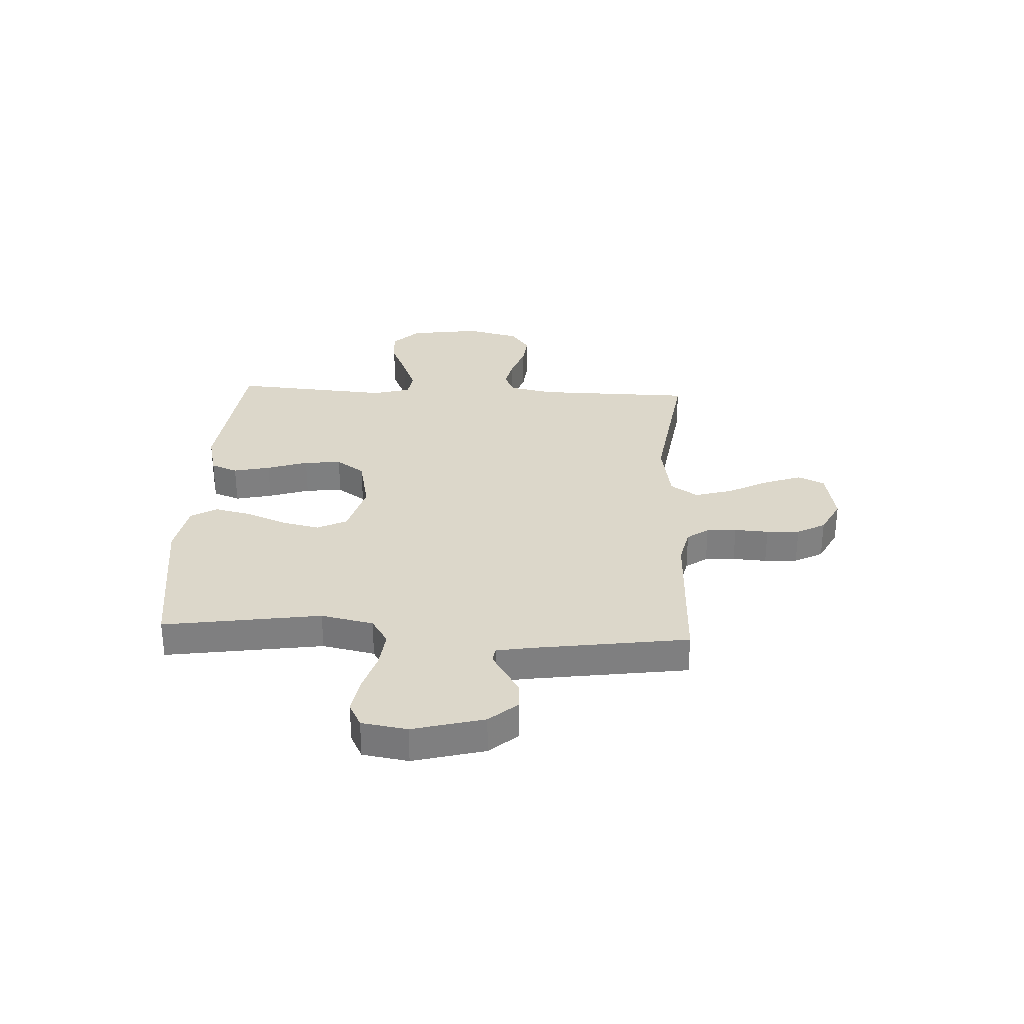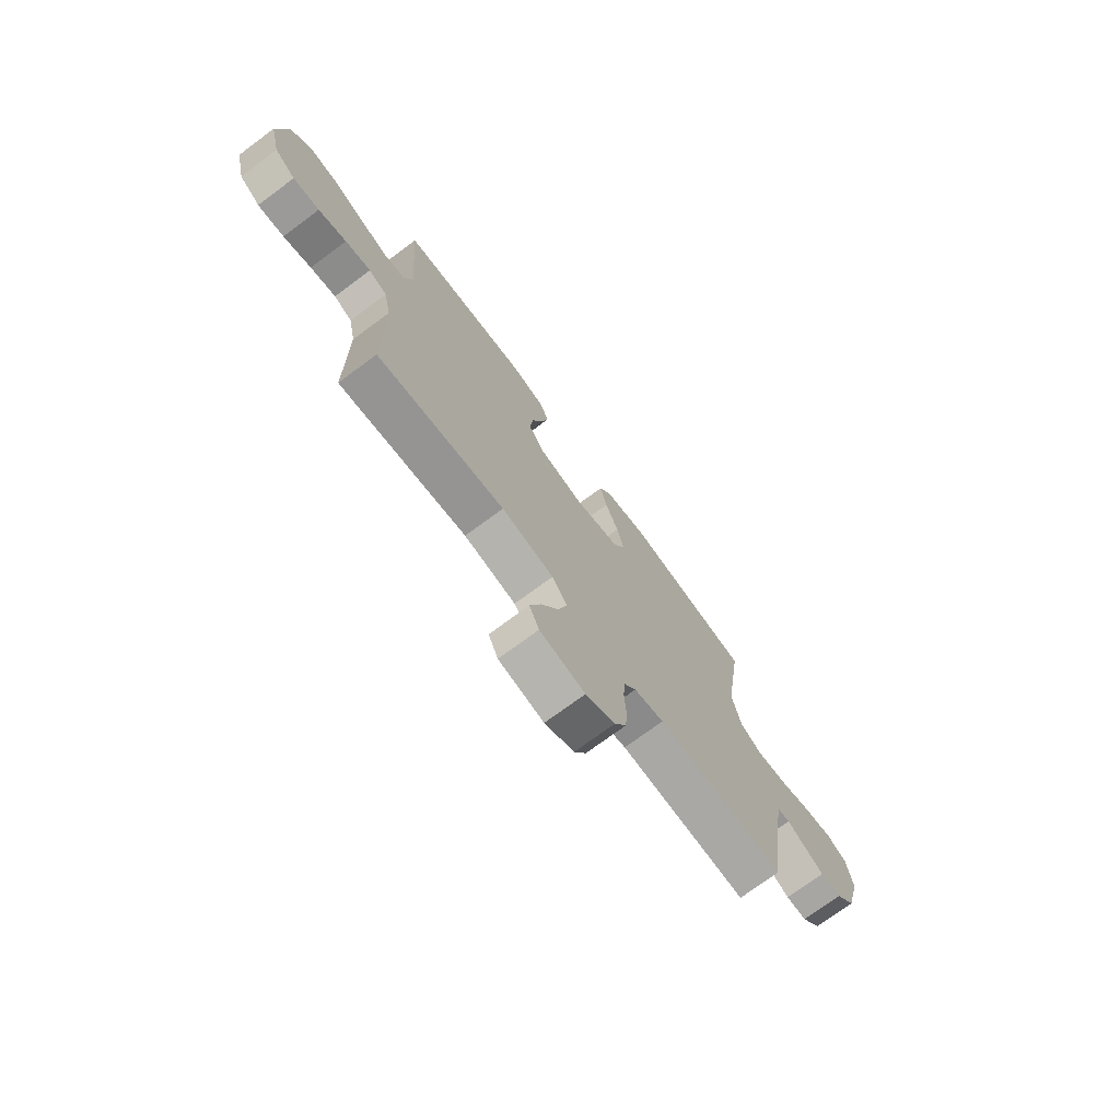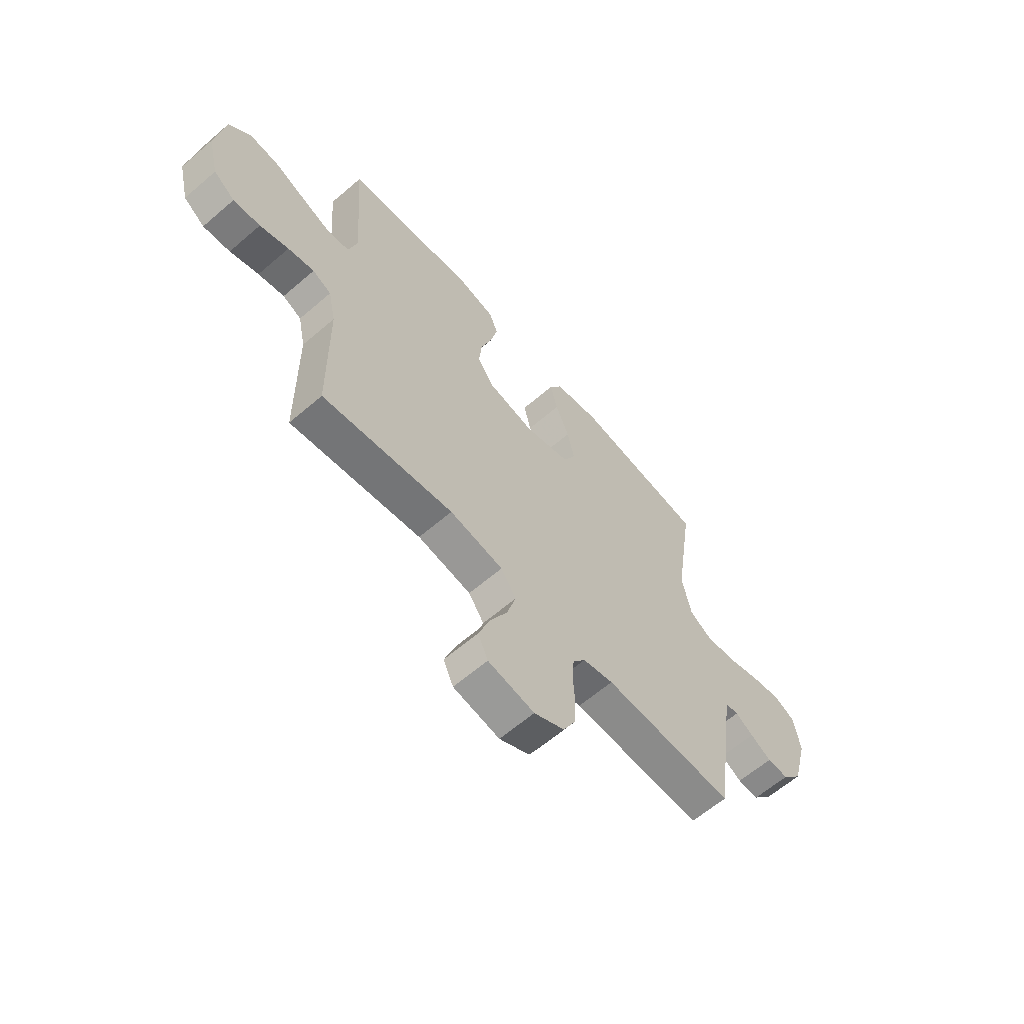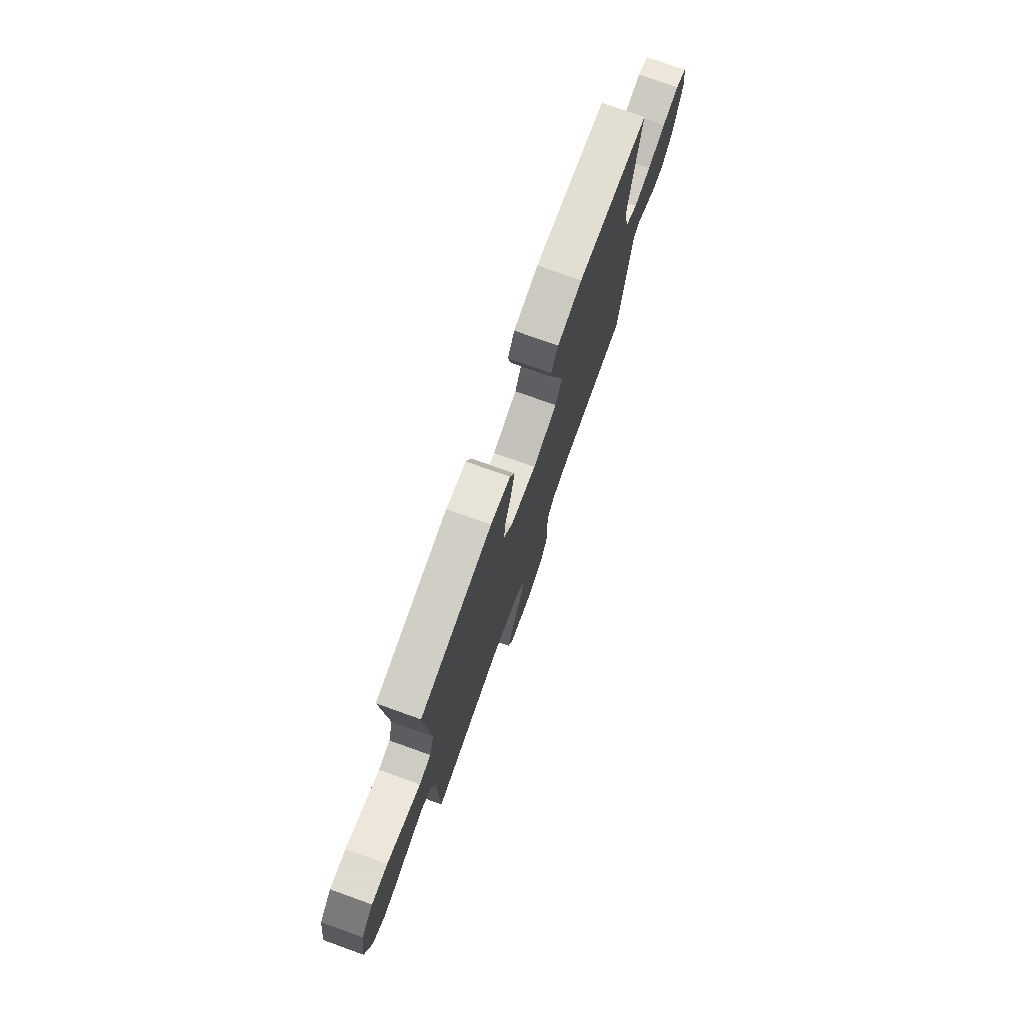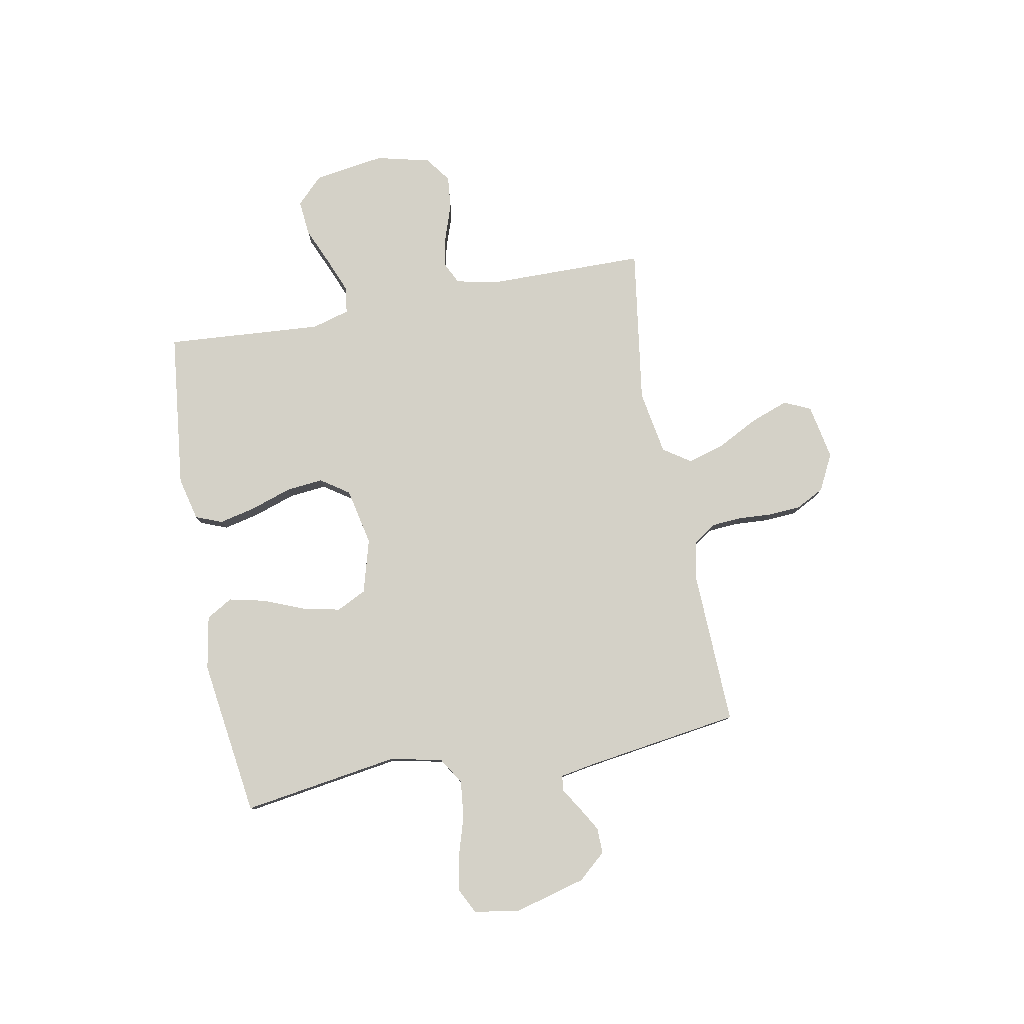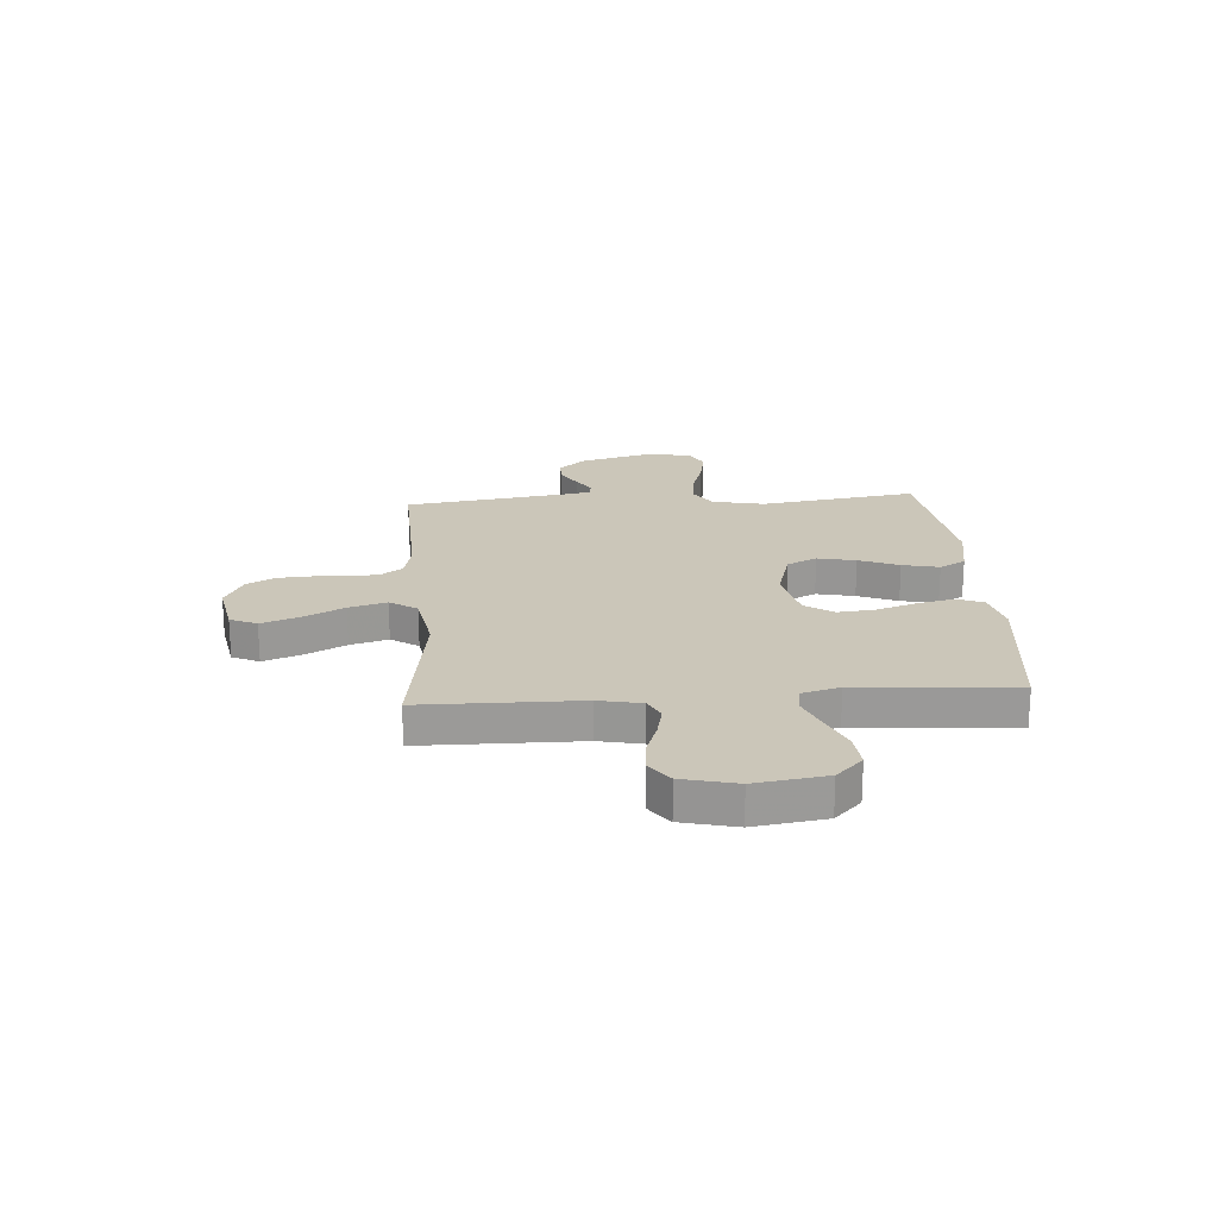
<metadata>
{"format":"obj","ext":"obj","renderer":"f3d","projection":"perspective","resolution":1024,"background":"white","views":[{"elev":30.6,"azim":92.9,"up":"+Y"},{"elev":-73.5,"azim":-53.5,"up":"+Z"},{"elev":-62.4,"azim":-48.9,"up":"+Z"},{"elev":75.8,"azim":-70.3,"up":"+Z"},{"elev":79.8,"azim":79.3,"up":"+Y"},{"elev":20.9,"azim":-94.1,"up":"+Y"}]}
</metadata>
<code>
v -0.5 0.07 0.5
v -0.2 0.07 0.534
v -0.117 0.07 0.514
v -0.097 0.07 0.463
v -0.113 0.07 0.393
v -0.139 0.07 0.315
v -0.146 0.07 0.244
v -0.109 0.07 0.19
v 0 0.07 0.167
v 0.103 0.07 0.196
v 0.131 0.07 0.253
v 0.115 0.07 0.326
v 0.084 0.07 0.402
v 0.068 0.07 0.472
v 0.097 0.07 0.522
v 0.2 0.07 0.541
v 0.5 0.07 0.5
v 0.455 0.07 0.2
v 0.476 0.07 0.1
v 0.527 0.07 0.068
v 0.598 0.07 0.076
v 0.673 0.07 0.099
v 0.742 0.07 0.111
v 0.789 0.07 0.087
v 0.803 0.07 0
v 0.767 0.07 -0.136
v 0.721 0.07 -0.189
v 0.672 0.07 -0.188
v 0.624 0.07 -0.16
v 0.583 0.07 -0.134
v 0.554 0.07 -0.138
v 0.543 0.07 -0.2
v 0.5 0.07 -0.5
v 0.2 0.07 -0.49
v 0.13 0.07 -0.506
v 0.101 0.07 -0.547
v 0.097 0.07 -0.604
v 0.101 0.07 -0.669
v 0.097 0.07 -0.732
v 0.069 0.07 -0.786
v 0 0.07 -0.821
v -0.106 0.07 -0.801
v -0.129 0.07 -0.75
v -0.103 0.07 -0.678
v -0.063 0.07 -0.601
v -0.042 0.07 -0.529
v -0.077 0.07 -0.477
v -0.2 0.07 -0.456
v -0.5 0.07 -0.5
v -0.503 0.07 -0.2
v -0.52 0.07 -0.118
v -0.563 0.07 -0.097
v -0.623 0.07 -0.11
v -0.689 0.07 -0.133
v -0.751 0.07 -0.139
v -0.8 0.07 -0.103
v -0.825 0.07 0
v -0.805 0.07 0.135
v -0.755 0.07 0.185
v -0.688 0.07 0.179
v -0.614 0.07 0.147
v -0.547 0.07 0.12
v -0.498 0.07 0.128
v -0.478 0.07 0.2
v -0.5 0 0.5
v -0.2 0 0.534
v -0.117 0 0.514
v -0.097 0 0.463
v -0.113 0 0.393
v -0.139 0 0.315
v -0.146 0 0.244
v -0.109 0 0.19
v 0 0 0.167
v 0.103 0 0.196
v 0.131 0 0.253
v 0.115 0 0.326
v 0.084 0 0.402
v 0.068 0 0.472
v 0.097 0 0.522
v 0.2 0 0.541
v 0.5 0 0.5
v 0.455 0 0.2
v 0.476 0 0.1
v 0.527 0 0.068
v 0.598 0 0.076
v 0.673 0 0.099
v 0.742 0 0.111
v 0.789 0 0.087
v 0.803 0 0
v 0.767 0 -0.136
v 0.721 0 -0.189
v 0.672 0 -0.188
v 0.624 0 -0.16
v 0.583 0 -0.134
v 0.554 0 -0.138
v 0.543 0 -0.2
v 0.5 0 -0.5
v 0.2 0 -0.49
v 0.13 0 -0.506
v 0.101 0 -0.547
v 0.097 0 -0.604
v 0.101 0 -0.669
v 0.097 0 -0.732
v 0.069 0 -0.786
v 0 0 -0.821
v -0.106 0 -0.801
v -0.129 0 -0.75
v -0.103 0 -0.678
v -0.063 0 -0.601
v -0.042 0 -0.529
v -0.077 0 -0.477
v -0.2 0 -0.456
v -0.5 0 -0.5
v -0.503 0 -0.2
v -0.52 0 -0.118
v -0.563 0 -0.097
v -0.623 0 -0.11
v -0.689 0 -0.133
v -0.751 0 -0.139
v -0.8 0 -0.103
v -0.825 0 0
v -0.805 0 0.135
v -0.755 0 0.185
v -0.688 0 0.179
v -0.614 0 0.147
v -0.547 0 0.12
v -0.498 0 0.128
v -0.478 0 0.2
f 59 60 61
f 58 59 61
f 57 58 61
f 56 57 61
f 55 56 61
f 54 55 61
f 53 54 61
f 52 53 61 62
f 51 52 62 63
f 48 49 50
f 51 63 64
f 50 51 64
f 48 50 64
f 47 48 64
f 43 44 45
f 42 43 45
f 41 42 45
f 40 41 45
f 39 40 45
f 38 39 45
f 37 38 45
f 36 37 45 46
f 47 64 1
f 46 47 1
f 36 46 1
f 35 36 1
f 28 29 30
f 27 28 30
f 26 27 30
f 25 26 30
f 24 25 30
f 23 24 30
f 22 23 30
f 21 22 30
f 20 21 30 31
f 19 20 31 32
f 16 17 18
f 15 16 18
f 14 15 18
f 13 14 18
f 12 13 18
f 11 12 18 19
f 32 33 34
f 19 32 34
f 11 19 34
f 10 11 34
f 4 5 6
f 3 4 6
f 2 3 6
f 1 2 6
f 1 6 7
f 35 1 7 8
f 9 10 34 35
f 8 9 35
f 125 124 123
f 125 123 122
f 125 122 121
f 125 121 120
f 125 120 119
f 125 119 118
f 125 118 117
f 126 125 117 116
f 127 126 116 115
f 114 113 112
f 128 127 115
f 128 115 114
f 128 114 112
f 128 112 111
f 109 108 107
f 109 107 106
f 109 106 105
f 109 105 104
f 109 104 103
f 109 103 102
f 109 102 101
f 110 109 101 100
f 65 128 111
f 65 111 110
f 65 110 100
f 65 100 99
f 94 93 92
f 94 92 91
f 94 91 90
f 94 90 89
f 94 89 88
f 94 88 87
f 94 87 86
f 94 86 85
f 95 94 85 84
f 96 95 84 83
f 82 81 80
f 82 80 79
f 82 79 78
f 82 78 77
f 82 77 76
f 83 82 76 75
f 98 97 96
f 98 96 83
f 98 83 75
f 98 75 74
f 70 69 68
f 70 68 67
f 70 67 66
f 70 66 65
f 71 70 65
f 72 71 65 99
f 99 98 74 73
f 99 73 72
f 1 65 66 2
f 2 66 67 3
f 3 67 68 4
f 4 68 69 5
f 5 69 70 6
f 6 70 71 7
f 7 71 72 8
f 8 72 73 9
f 9 73 74 10
f 10 74 75 11
f 11 75 76 12
f 12 76 77 13
f 13 77 78 14
f 14 78 79 15
f 15 79 80 16
f 16 80 81 17
f 17 81 82 18
f 18 82 83 19
f 19 83 84 20
f 20 84 85 21
f 21 85 86 22
f 22 86 87 23
f 23 87 88 24
f 24 88 89 25
f 25 89 90 26
f 26 90 91 27
f 27 91 92 28
f 28 92 93 29
f 29 93 94 30
f 30 94 95 31
f 31 95 96 32
f 32 96 97 33
f 33 97 98 34
f 34 98 99 35
f 35 99 100 36
f 36 100 101 37
f 37 101 102 38
f 38 102 103 39
f 39 103 104 40
f 40 104 105 41
f 41 105 106 42
f 42 106 107 43
f 43 107 108 44
f 44 108 109 45
f 45 109 110 46
f 46 110 111 47
f 47 111 112 48
f 48 112 113 49
f 49 113 114 50
f 50 114 115 51
f 51 115 116 52
f 52 116 117 53
f 53 117 118 54
f 54 118 119 55
f 55 119 120 56
f 56 120 121 57
f 57 121 122 58
f 58 122 123 59
f 59 123 124 60
f 60 124 125 61
f 61 125 126 62
f 62 126 127 63
f 63 127 128 64
f 64 128 65 1

</code>
